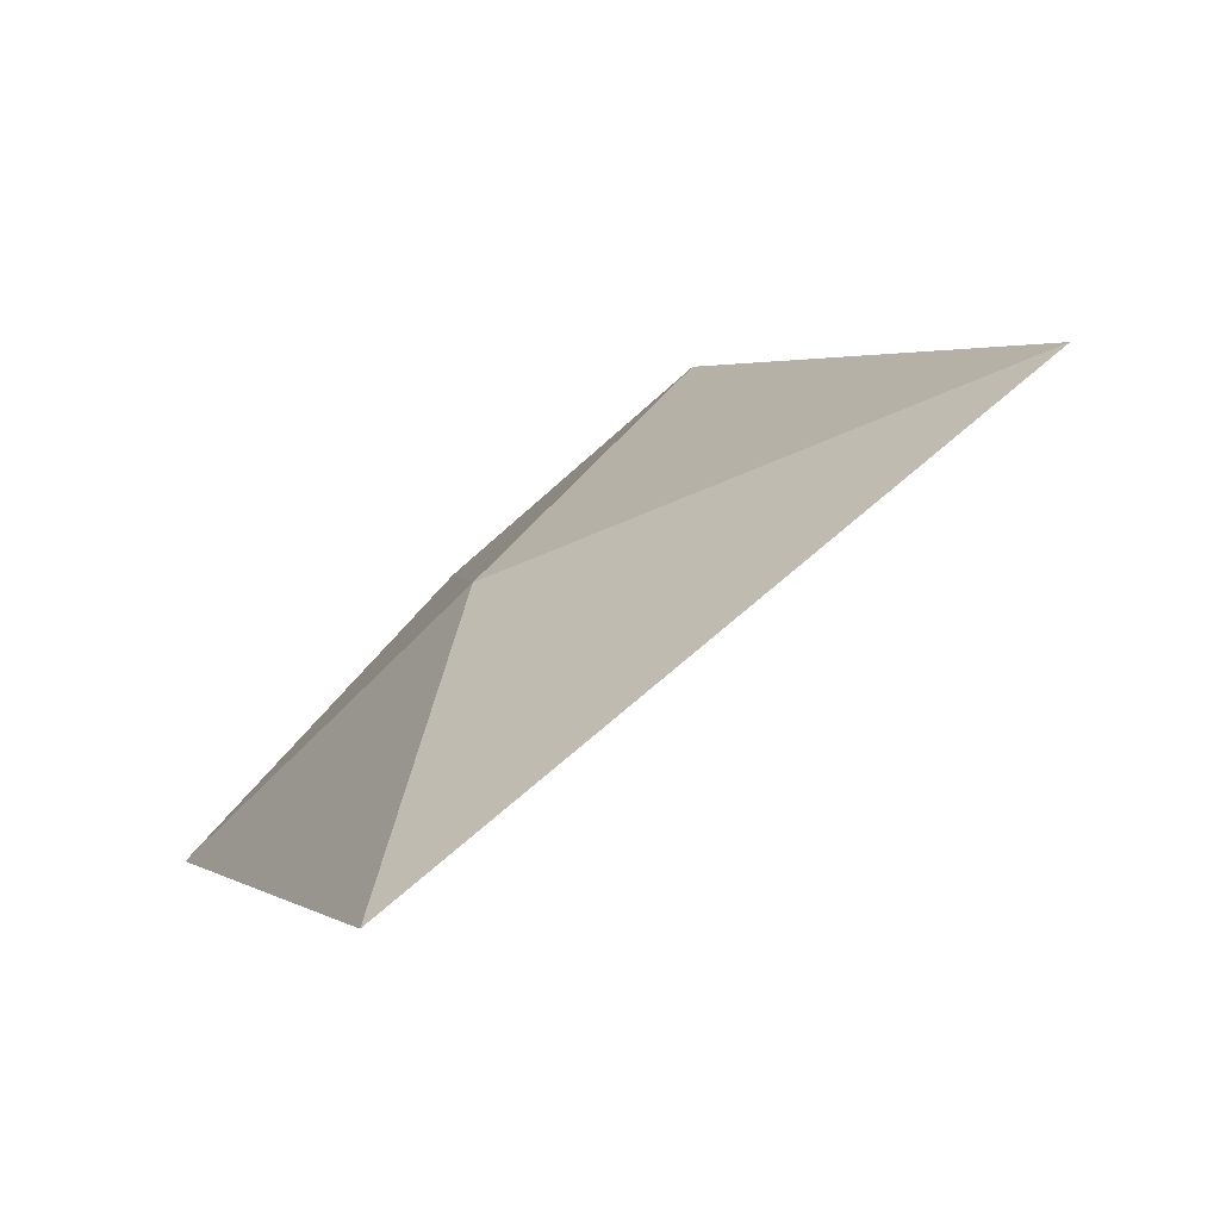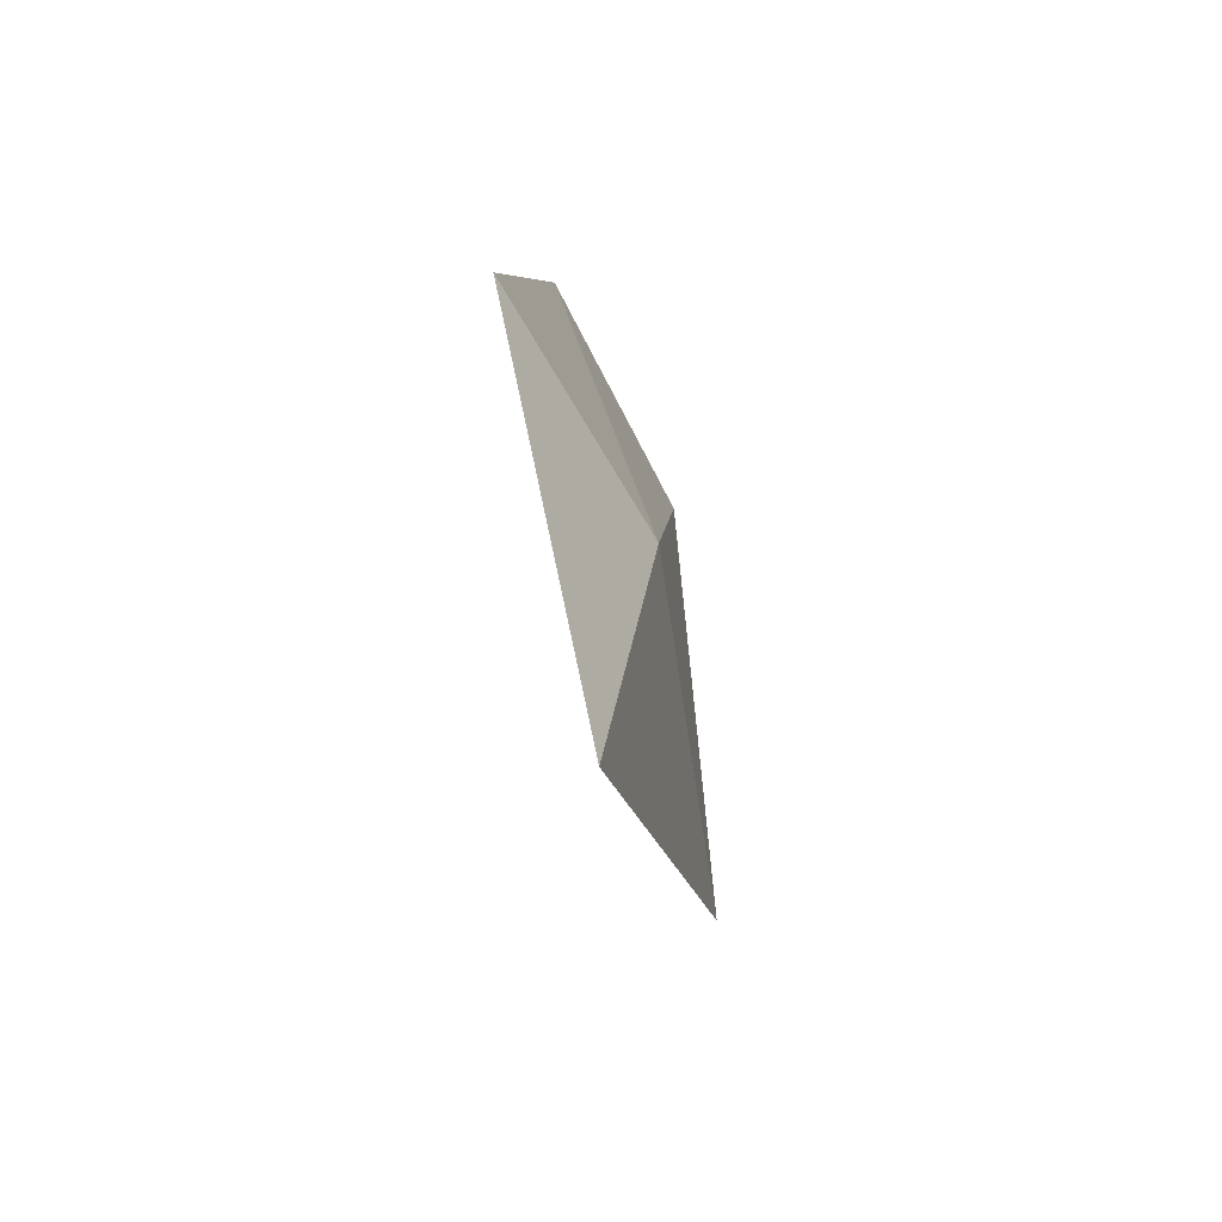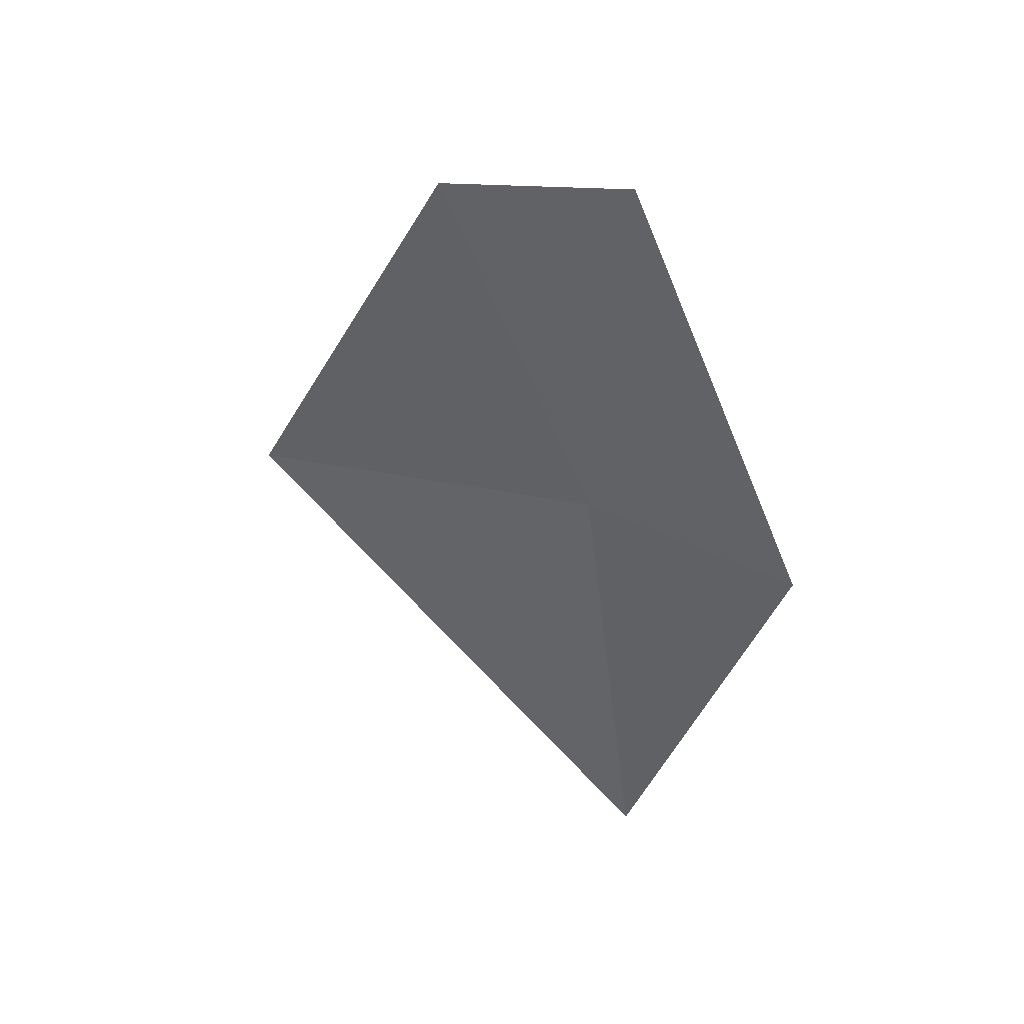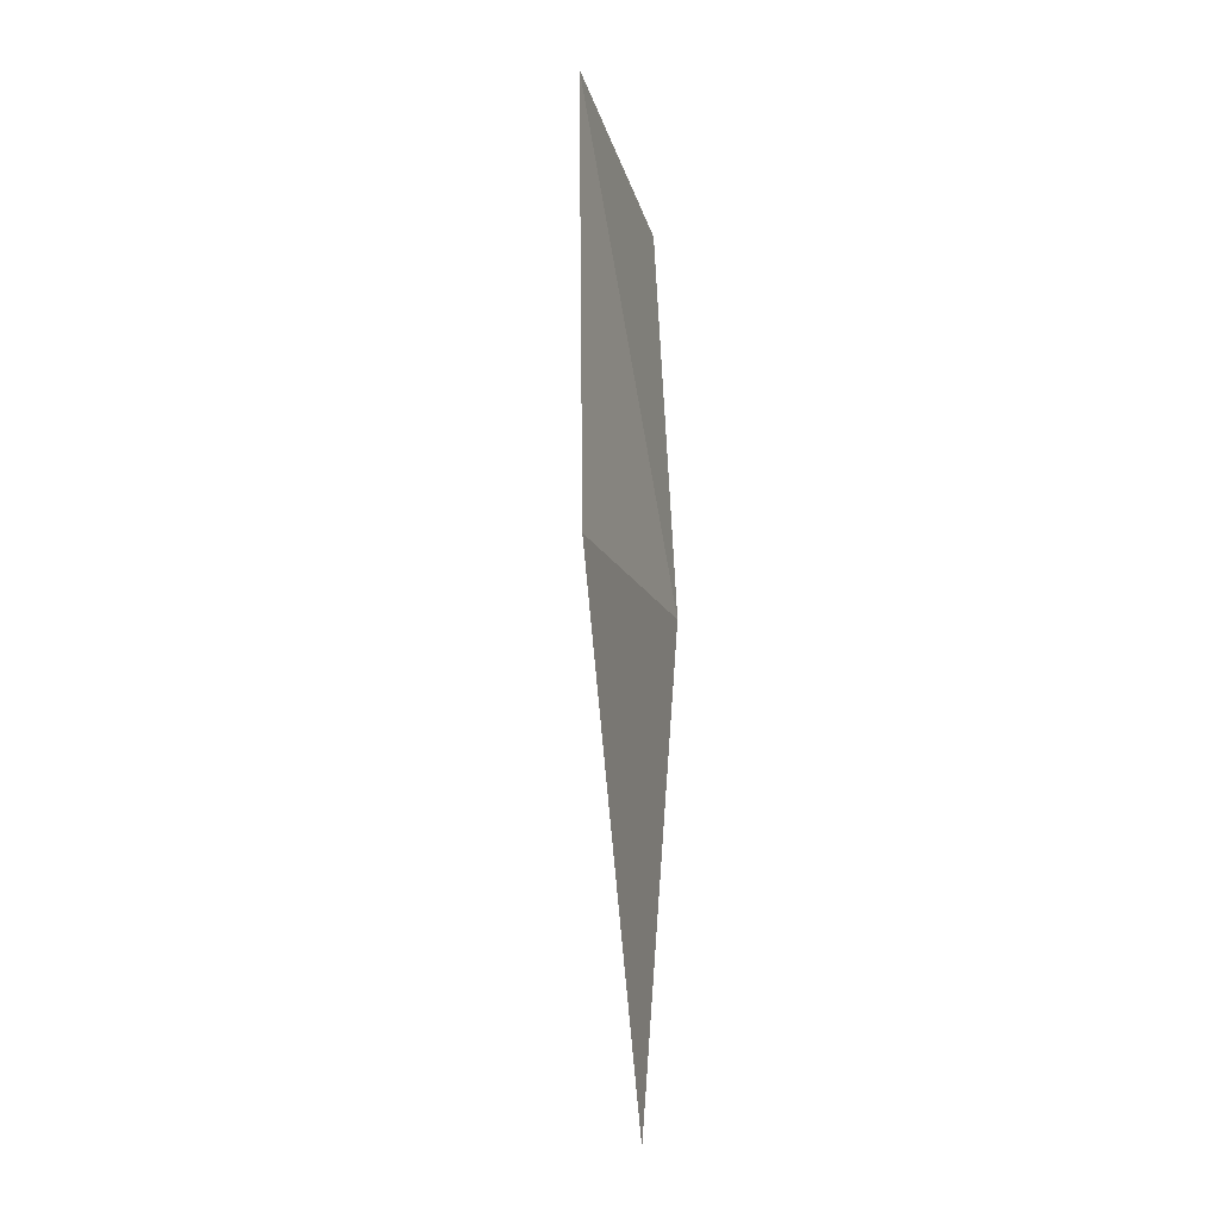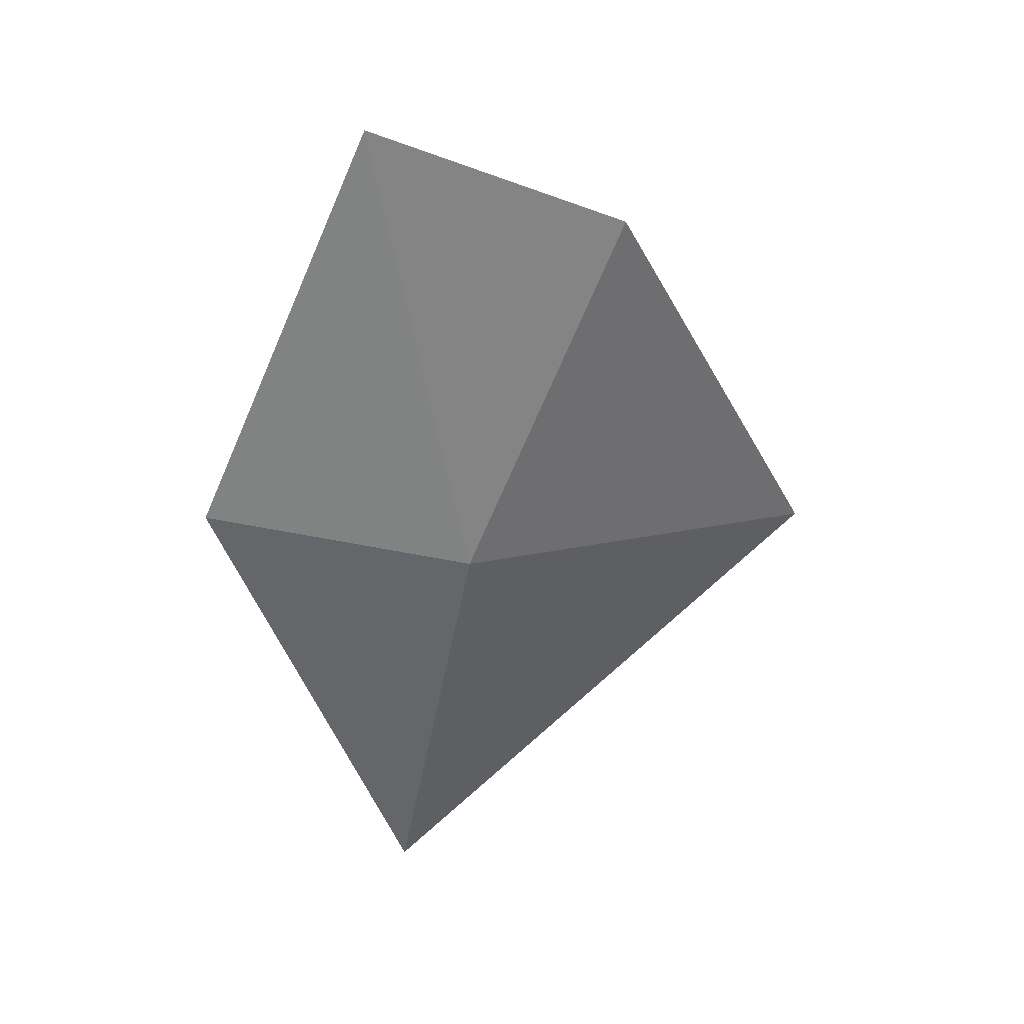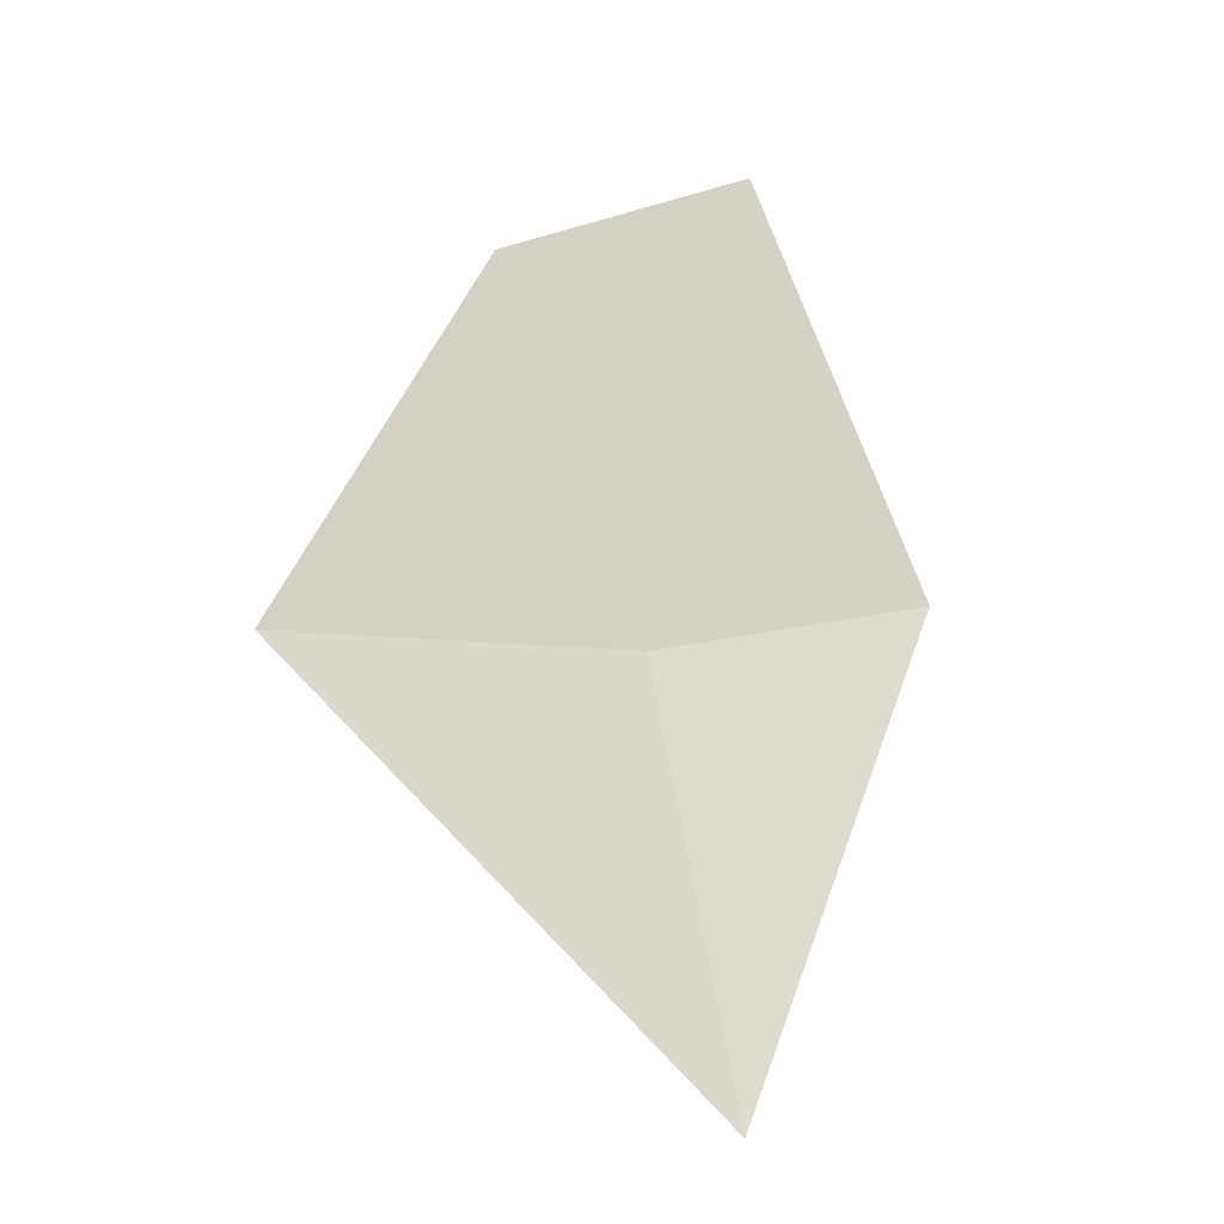
<metadata>
{"format":"obj","ext":"obj","renderer":"f3d","projection":"perspective","resolution":1024,"background":"white","views":[{"elev":14.4,"azim":178.5,"up":"+Y"},{"elev":-59.3,"azim":75.0,"up":"+Z"},{"elev":41.2,"azim":-2.9,"up":"+Z"},{"elev":-2.4,"azim":60.7,"up":"+Z"},{"elev":37.1,"azim":134.6,"up":"+Z"},{"elev":-18.5,"azim":-54.2,"up":"+Z"}]}
</metadata>
<code>
v 5.123 -14.5 20.85
v 4.019 -14.02 20.72
v 4.65 -14.3 22
v 5.282 -14.71 19.48
v 5.704 -15.11 21.03
v 5.189 -14.84 22.3
f 1 3 2
f 1 5 6
f 1 6 3
f 1 2 4
f 1 4 5

</code>
